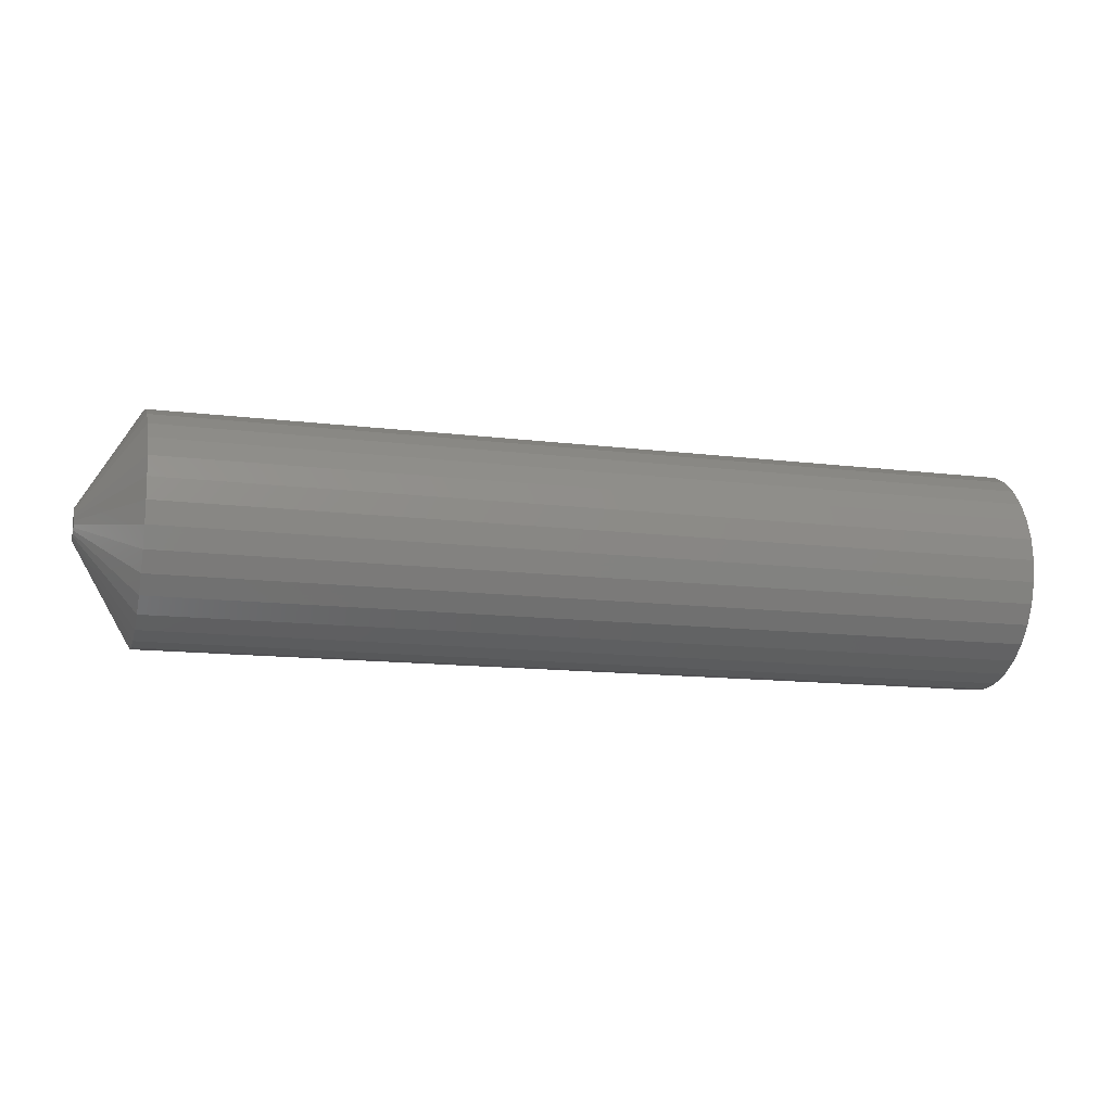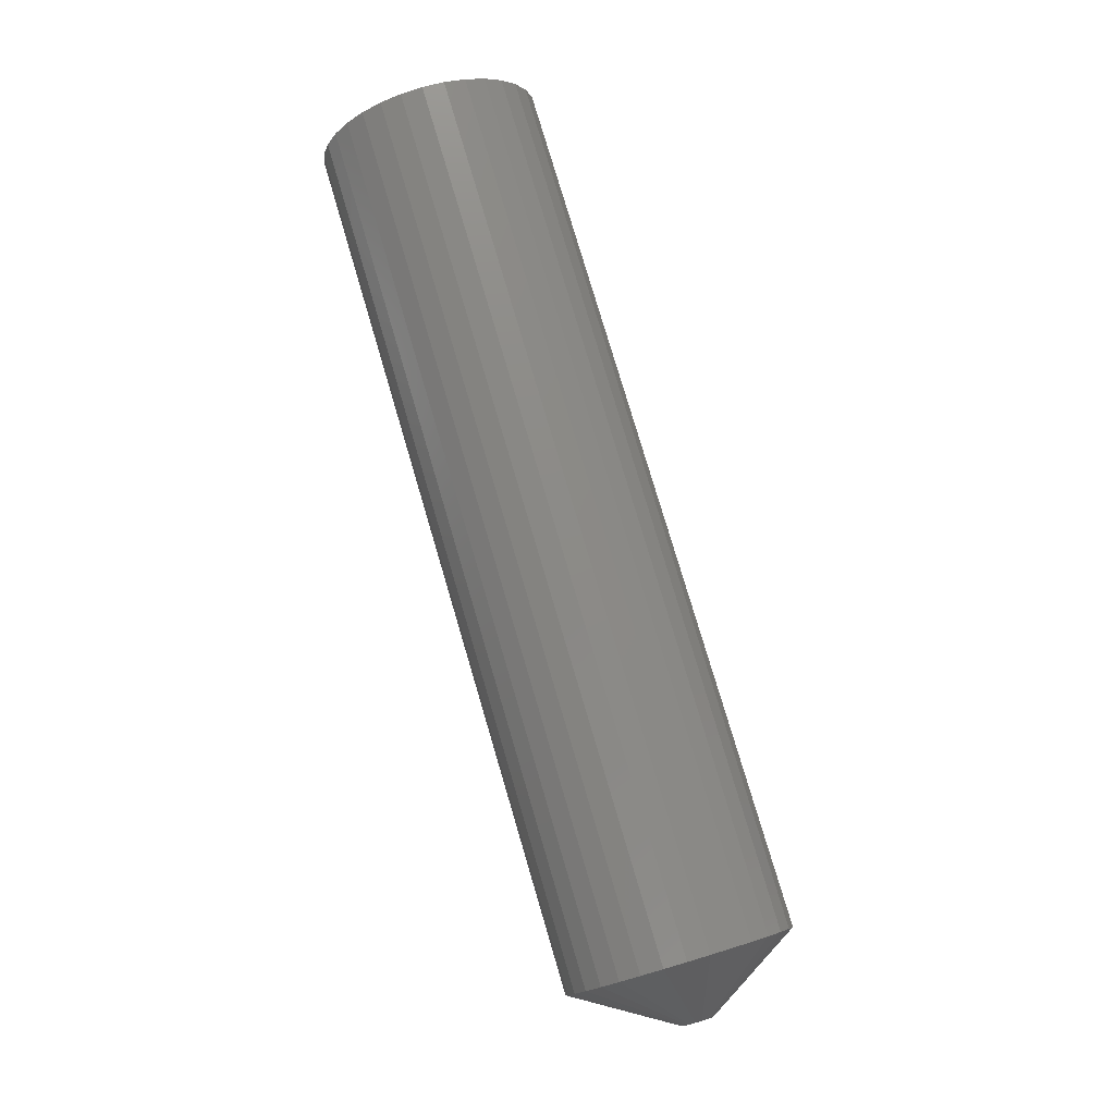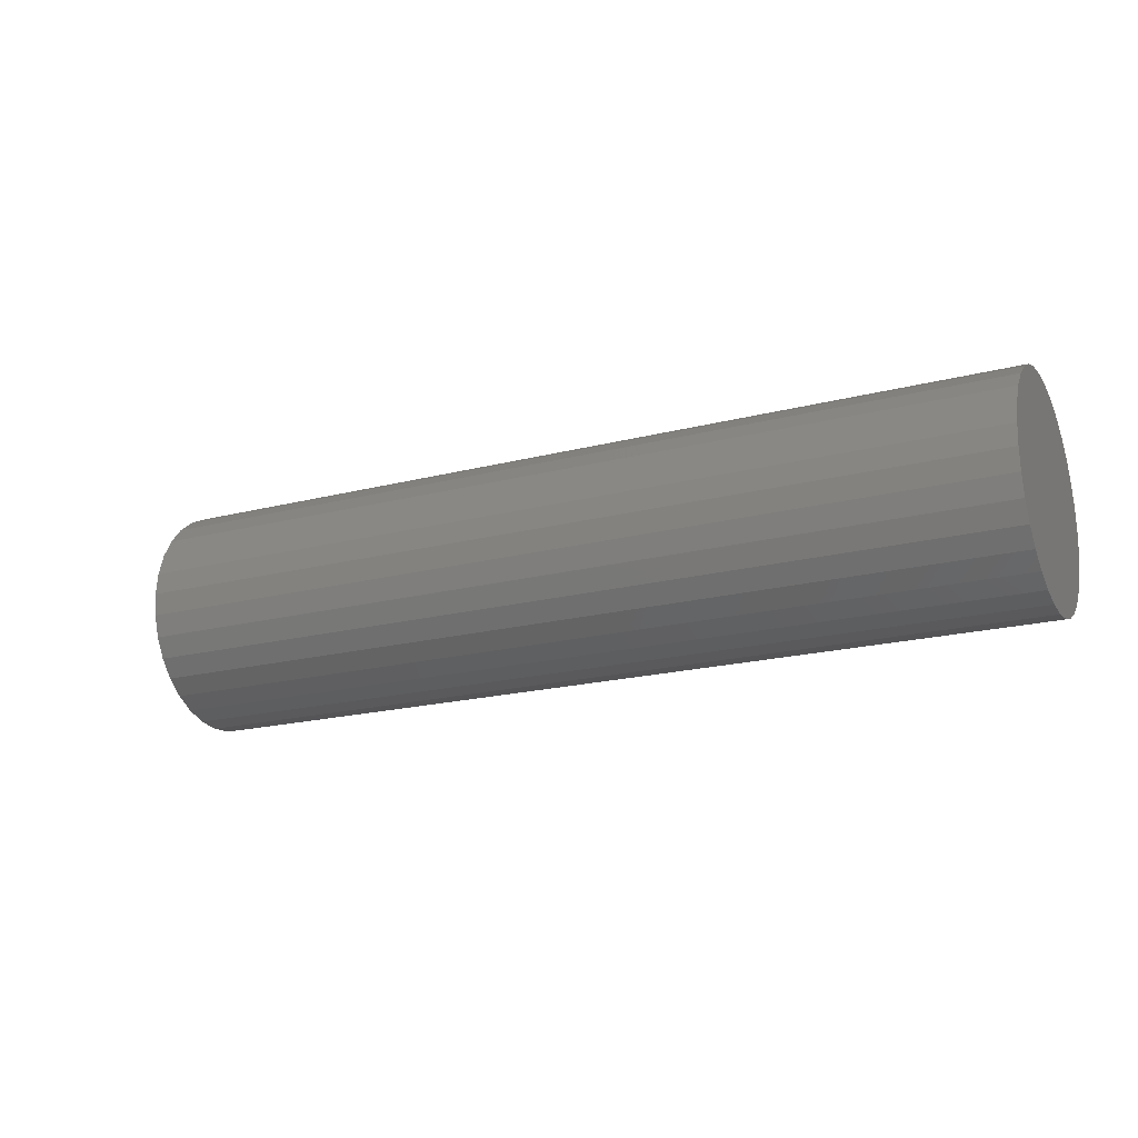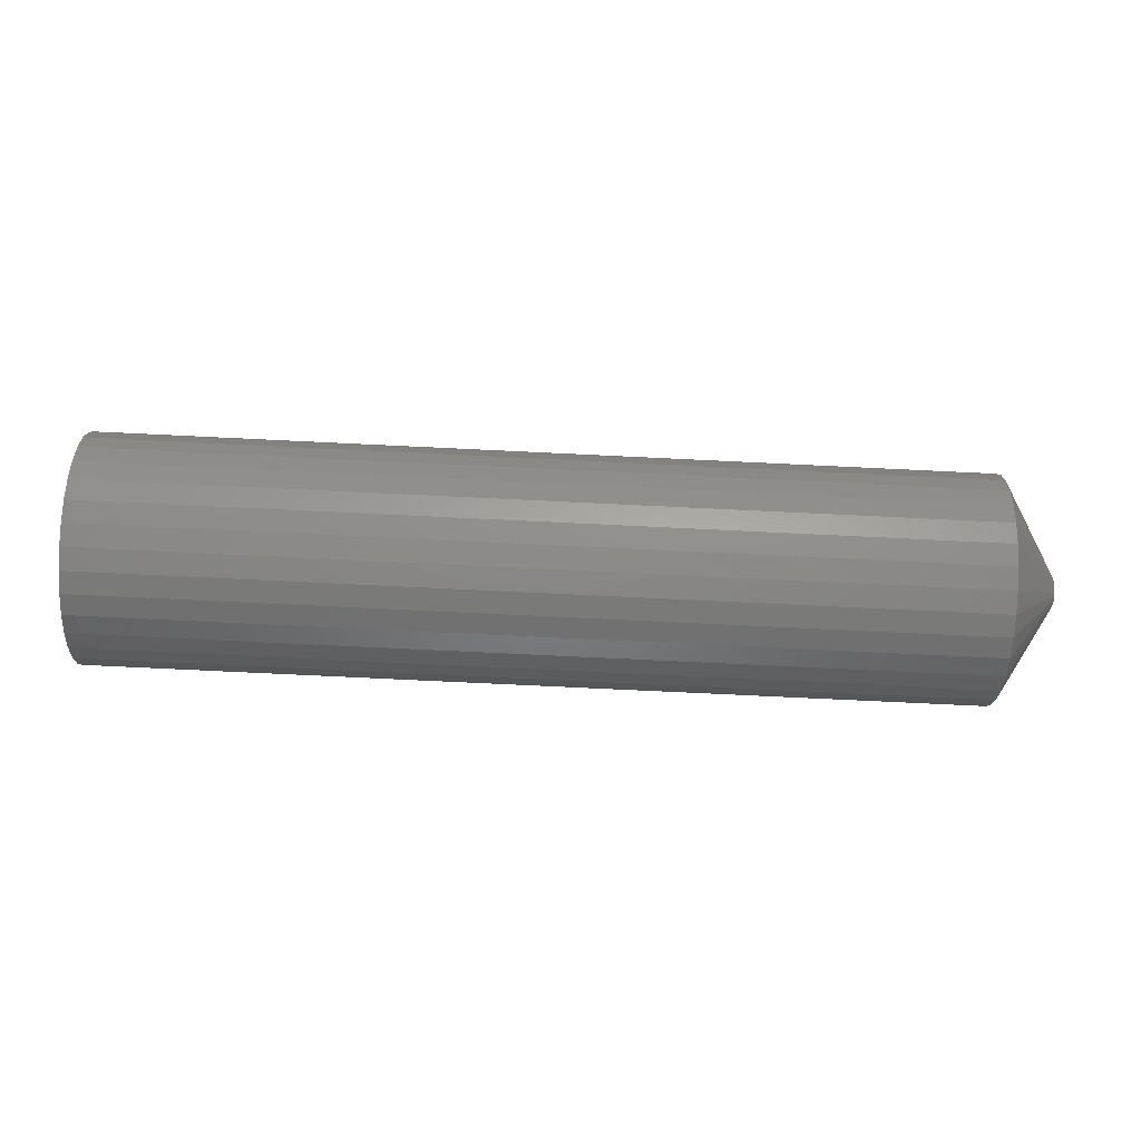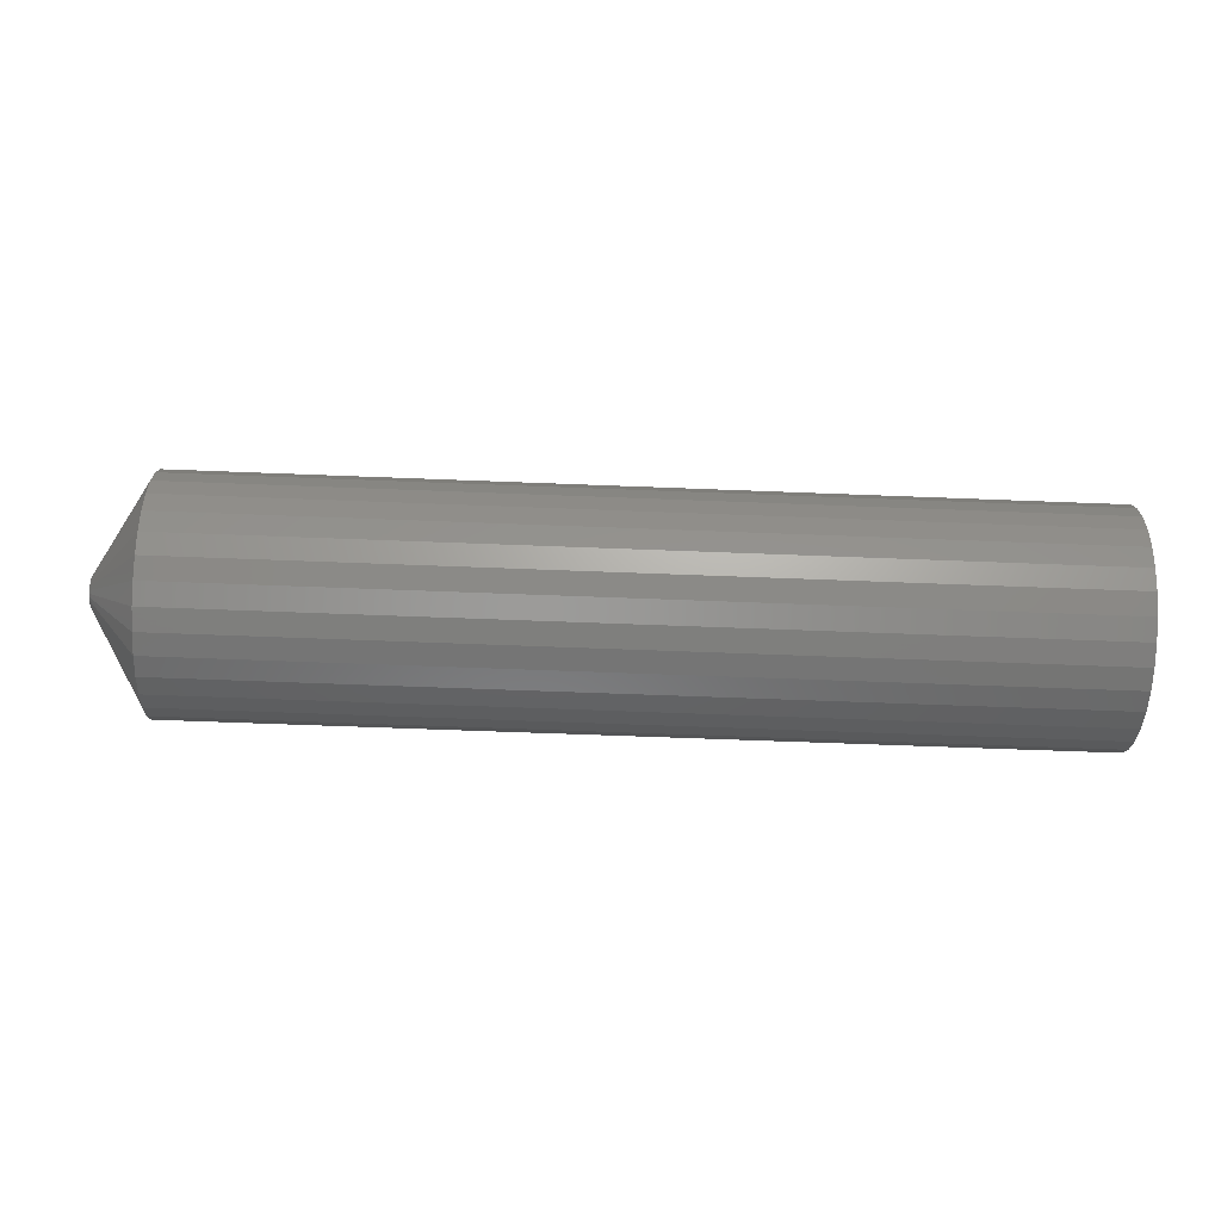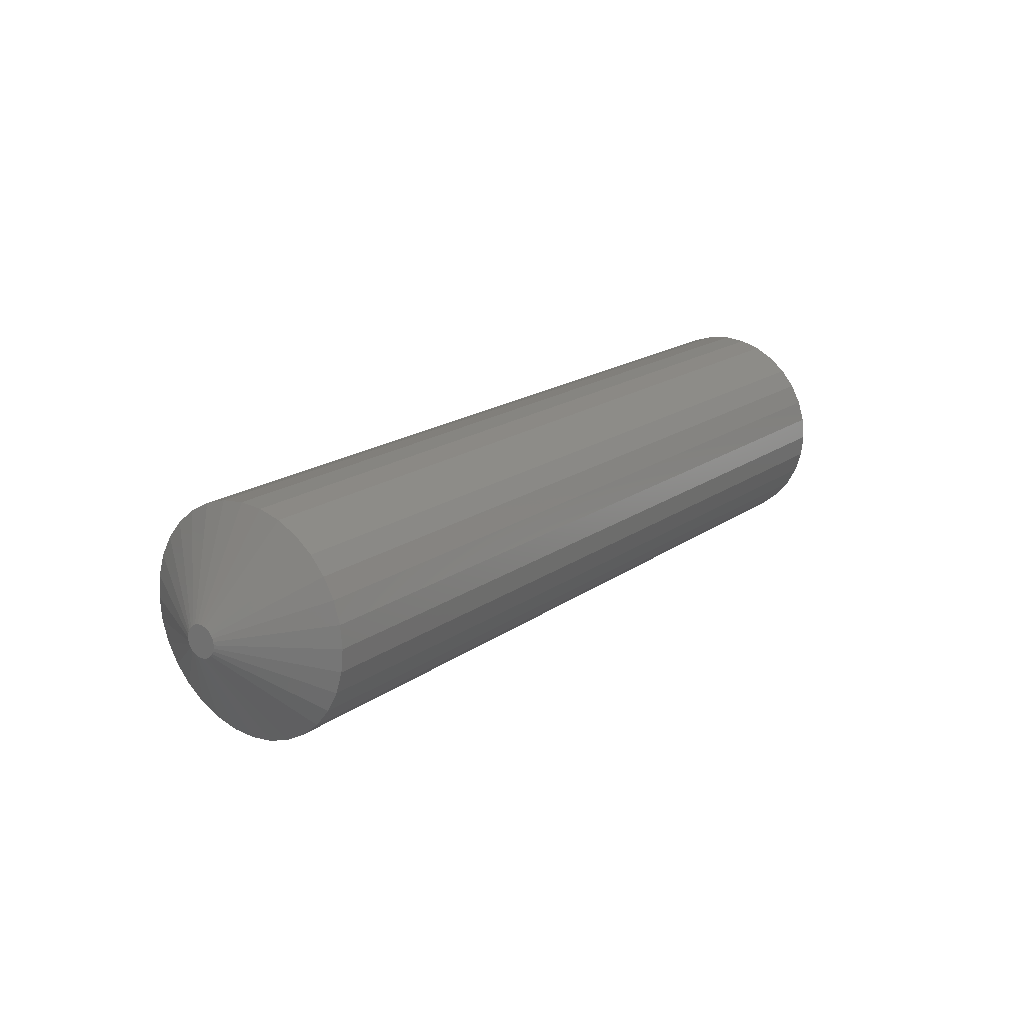
<metadata>
{"format":"stl","ext":"stl","renderer":"f3d","projection":"perspective","resolution":1024,"background":"white","views":[{"elev":-13.1,"azim":164.1,"up":"+Y"},{"elev":78.7,"azim":73.5,"up":"+Y"},{"elev":-19.5,"azim":-154.2,"up":"+Y"},{"elev":-78.9,"azim":-2.7,"up":"+Y"},{"elev":-61.9,"azim":177.7,"up":"+Z"},{"elev":17.4,"azim":125.7,"up":"+Z"}]}
</metadata>
<code>
# stl→obj: 96 verts, 188 faces
v 0.75 0.004075 0.01053
v 0.75 -0.01192 0.008955
v 0.75 0.005995 0.008955
v 0.75 -0.01349 0.007036
v 0.75 0.00757 0.007036
v 0.75 -0.01466 0.004846
v 0.75 0.00874 0.004846
v 0.75 0.00874 -0.004846
v 0.75 -0.01349 -0.007036
v 0.75 0.00757 -0.007036
v 0.75 -0.01192 -0.008955
v 0.75 0.005995 -0.008955
v 0.75 -0.009997 -0.01053
v 0.75 -0.009997 0.01053
v 0.75 0.001886 0.0117
v 0.75 -0.0004898 0.01242
v 0.75 -0.002961 0.01266
v 0.75 -0.005431 0.01242
v 0.75 -0.007807 0.0117
v 0.75 0.004075 -0.01053
v 0.75 -0.007807 -0.0117
v 0.75 -0.005431 -0.01242
v 0.75 -0.002961 -0.01266
v 0.75 -0.0004898 -0.01242
v 0.75 0.001886 -0.0117
v 0.75 0.009461 0.002471
v 0.75 -0.01538 0.002471
v 0.75 0.009704 -1.635e-17
v 0.75 -0.01562 9.375e-10
v 0.75 0.009461 -0.002471
v 0.75 -0.01538 -0.002471
v 0.75 -0.01466 -0.004846
v 0 0.08783 -1.112e-17
v 0.7031 0.08783 -3.335e-17
v 0 0.08608 -0.01771
v 0.7031 0.08608 -0.01771
v 0 0.08092 -0.03474
v 0.7031 0.08092 -0.03474
v 0 0.07253 -0.05044
v 0.7031 0.07253 -0.05044
v 0 0.06124 -0.0642
v 0.7031 0.06124 -0.0642
v 0 0.04748 -0.07549
v 0.7031 0.04748 -0.07549
v 0 0.03178 -0.08388
v 0.7031 0.03178 -0.08388
v 0 0.01475 -0.08904
v 0.7031 0.01475 -0.08904
v 0 -0.002961 -0.09079
v 0.7031 -0.002961 -0.09079
v 0 -0.02067 -0.08904
v 0.7031 -0.02067 -0.08904
v 0 -0.0377 -0.08388
v 0.7031 -0.0377 -0.08388
v 0 -0.0534 -0.07549
v 0.7031 -0.0534 -0.07549
v 0 -0.06716 -0.0642
v 0.7031 -0.06716 -0.0642
v 0 -0.07845 -0.05044
v 0.7031 -0.07845 -0.05044
v 0 -0.08684 -0.03474
v 0.7031 -0.08684 -0.03474
v 0 -0.09201 -0.01771
v 0.7031 -0.09201 -0.01771
v 0 -0.09375 1.112e-17
v 0.7031 -0.09375 1.112e-17
v 0 -0.09201 0.01771
v 0.7031 -0.09201 0.01771
v 0 -0.08684 0.03474
v 0.7031 -0.08684 0.03474
v 0 -0.07845 0.05044
v 0.7031 -0.07845 0.05044
v 0 -0.06716 0.0642
v 0.7031 -0.06716 0.0642
v 0 -0.0534 0.07549
v 0.7031 -0.0534 0.07549
v 0 -0.0377 0.08388
v 0.7031 -0.0377 0.08388
v 0 -0.02067 0.08904
v 0.7031 -0.02067 0.08904
v 0 -0.002961 0.09079
v 0.7031 -0.002961 0.09079
v 0 0.01475 0.08904
v 0.7031 0.01475 0.08904
v 0 0.03178 0.08388
v 0.7031 0.03178 0.08388
v 0 0.04748 0.07549
v 0.7031 0.04748 0.07549
v 0 0.06124 0.0642
v 0.7031 0.06124 0.0642
v 0 0.07253 0.05044
v 0.7031 0.07253 0.05044
v 0 0.08092 0.03474
v 0.7031 0.08092 0.03474
v 0 0.08608 0.01771
v 0.7031 0.08608 0.01771
f 1 2 3
f 2 4 3
f 3 4 5
f 5 4 6
f 5 6 7
f 8 9 10
f 10 9 11
f 10 11 12
f 11 13 12
f 14 2 1
f 14 1 15
f 14 15 16
f 14 16 17
f 14 17 18
f 14 18 19
f 20 12 13
f 20 13 21
f 20 21 22
f 20 22 23
f 20 23 24
f 20 24 25
f 7 6 26
f 26 6 27
f 26 27 28
f 28 27 29
f 28 29 30
f 30 29 31
f 30 31 8
f 8 31 32
f 8 32 9
f 33 34 35
f 35 34 36
f 35 36 37
f 37 36 38
f 37 38 39
f 39 38 40
f 39 40 41
f 41 40 42
f 41 42 43
f 43 42 44
f 43 44 45
f 45 44 46
f 45 46 47
f 47 46 48
f 47 48 49
f 49 48 50
f 49 50 51
f 51 50 52
f 51 52 53
f 53 52 54
f 53 54 55
f 55 54 56
f 55 56 57
f 57 56 58
f 57 58 59
f 59 58 60
f 59 60 61
f 61 60 62
f 61 62 63
f 63 62 64
f 63 64 65
f 65 64 66
f 65 66 67
f 67 66 68
f 67 68 69
f 69 68 70
f 69 70 71
f 71 70 72
f 71 72 73
f 73 72 74
f 73 74 75
f 75 74 76
f 75 76 77
f 77 76 78
f 77 78 79
f 79 78 80
f 79 80 81
f 81 80 82
f 81 82 83
f 83 82 84
f 83 84 85
f 85 84 86
f 85 86 87
f 87 86 88
f 87 88 89
f 89 88 90
f 89 90 91
f 91 90 92
f 91 92 93
f 93 92 94
f 93 94 95
f 95 94 96
f 95 96 33
f 33 96 34
f 28 30 34
f 30 36 34
f 66 64 29
f 64 31 29
f 62 60 32
f 32 64 62
f 31 64 32
f 58 56 11
f 11 60 58
f 9 60 11
f 32 60 9
f 54 52 21
f 21 56 54
f 13 56 21
f 11 56 13
f 52 50 23
f 22 52 23
f 21 52 22
f 48 46 24
f 24 50 48
f 23 50 24
f 44 42 20
f 20 46 44
f 25 46 20
f 24 46 25
f 40 38 10
f 10 42 40
f 12 42 10
f 20 42 12
f 30 38 36
f 8 38 30
f 10 38 8
f 29 27 66
f 27 68 66
f 34 96 28
f 96 26 28
f 94 92 7
f 7 96 94
f 26 96 7
f 90 88 3
f 3 92 90
f 5 92 3
f 7 92 5
f 86 84 15
f 15 88 86
f 1 88 15
f 3 88 1
f 84 82 17
f 16 84 17
f 15 84 16
f 80 78 18
f 18 82 80
f 17 82 18
f 76 74 14
f 14 78 76
f 19 78 14
f 18 78 19
f 72 70 4
f 4 74 72
f 2 74 4
f 14 74 2
f 27 70 68
f 6 70 27
f 4 70 6
f 81 83 79
f 77 79 83
f 85 77 83
f 75 77 85
f 87 75 85
f 73 75 87
f 89 73 87
f 43 55 41
f 53 55 43
f 45 53 43
f 51 53 45
f 47 51 45
f 49 51 47
f 55 57 41
f 41 57 59
f 41 59 39
f 39 59 61
f 39 61 37
f 37 61 63
f 37 63 35
f 35 63 65
f 35 65 33
f 33 65 67
f 33 67 95
f 95 67 69
f 95 69 93
f 93 69 71
f 93 71 91
f 91 71 73
f 91 73 89

</code>
